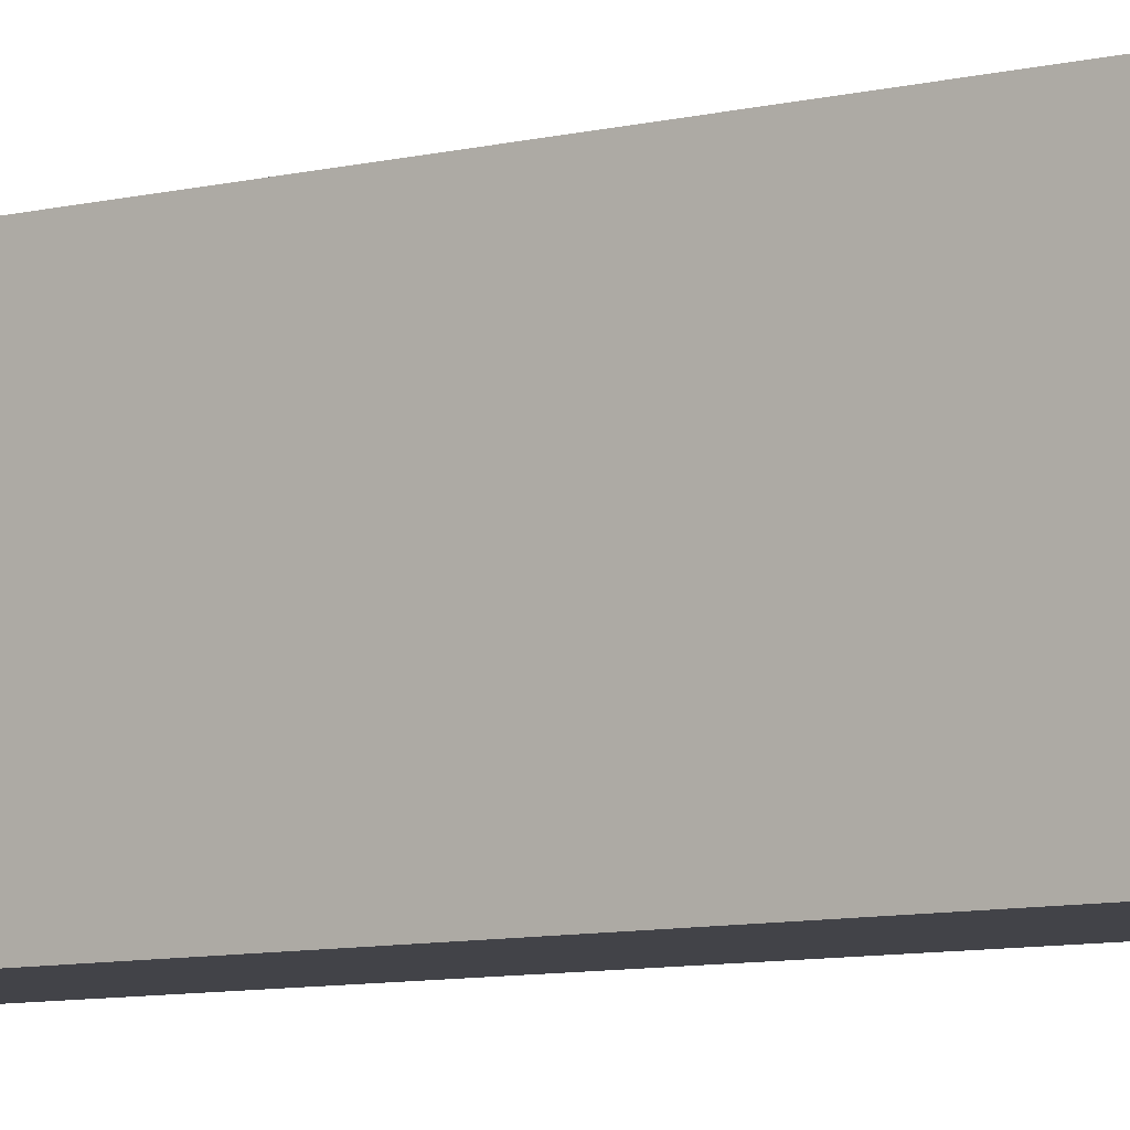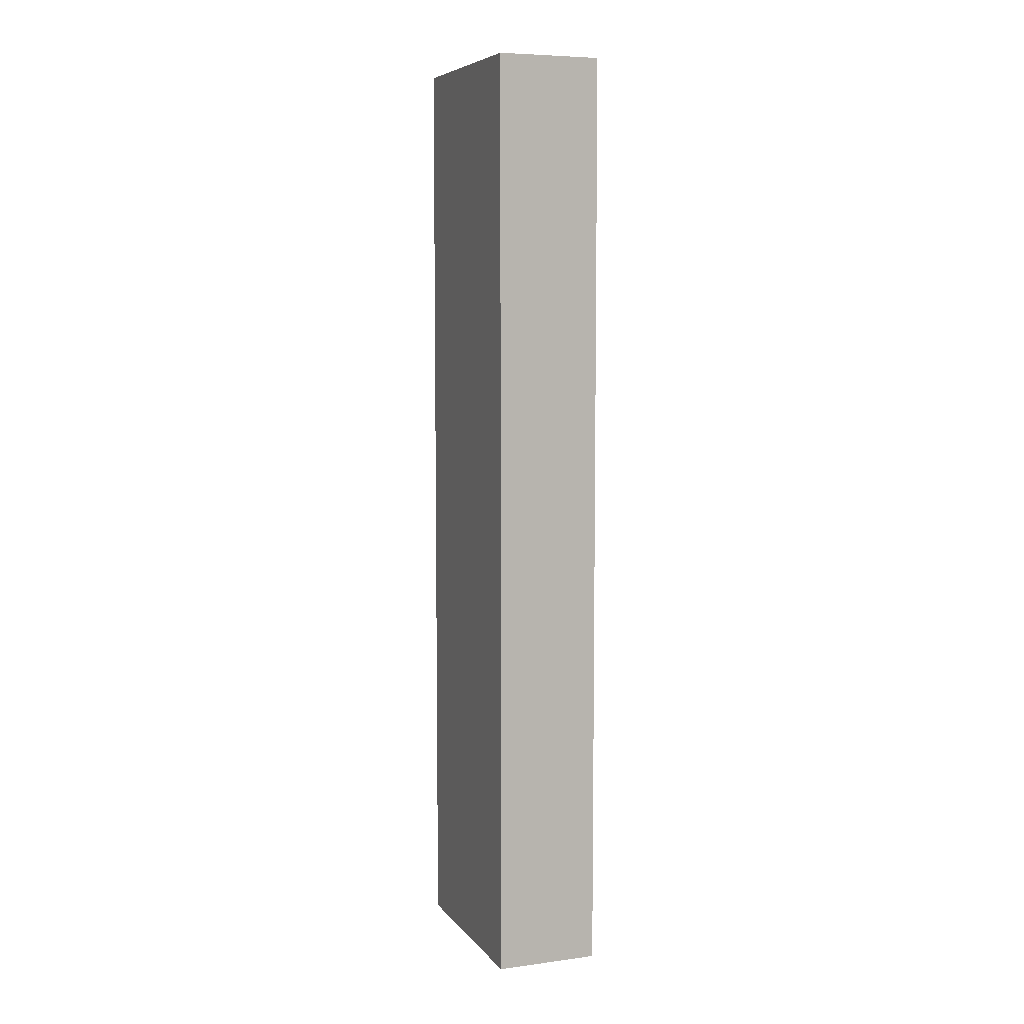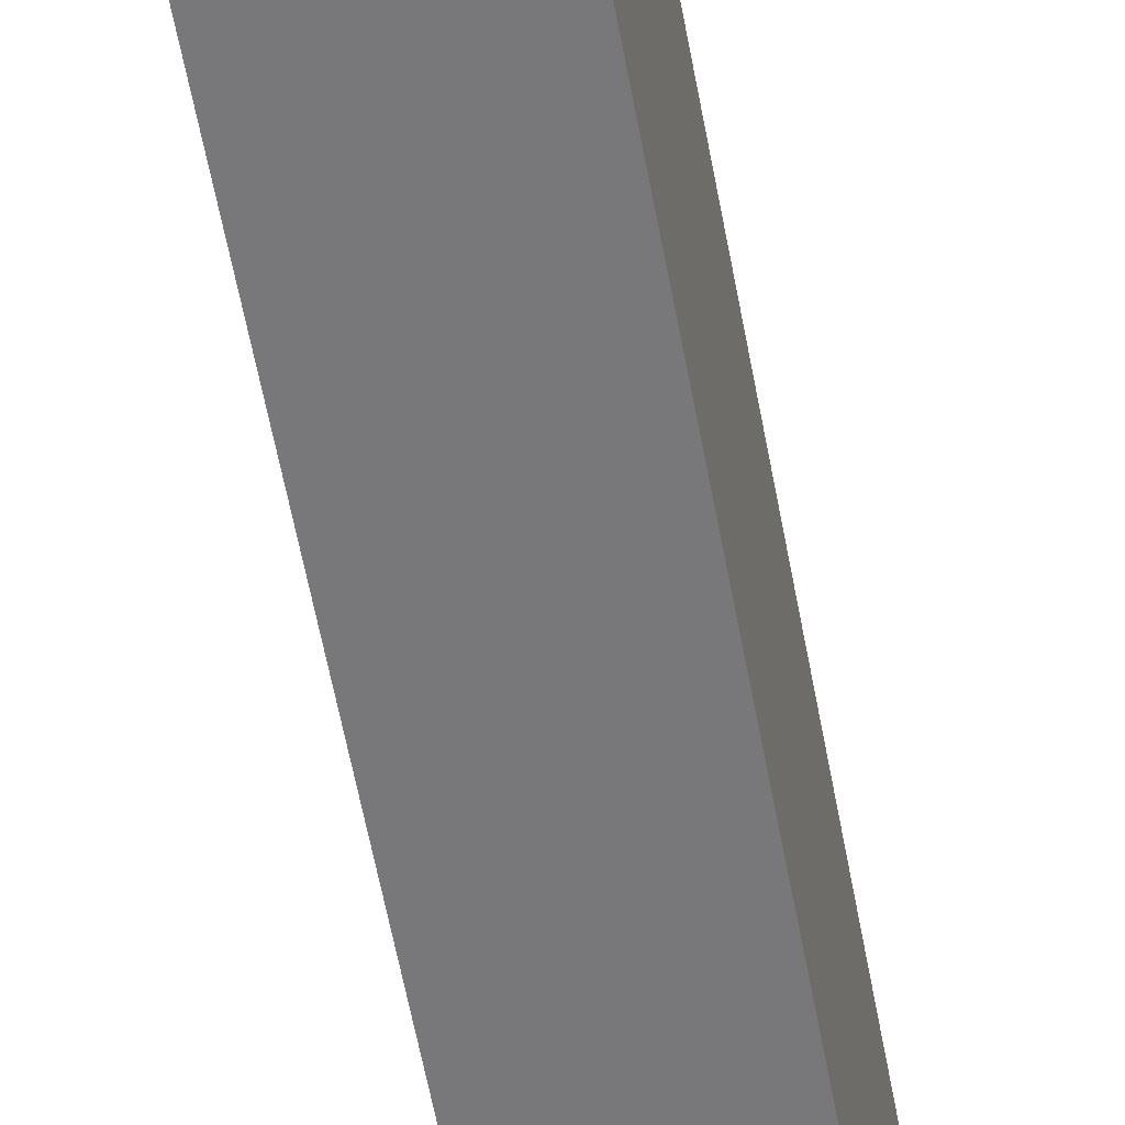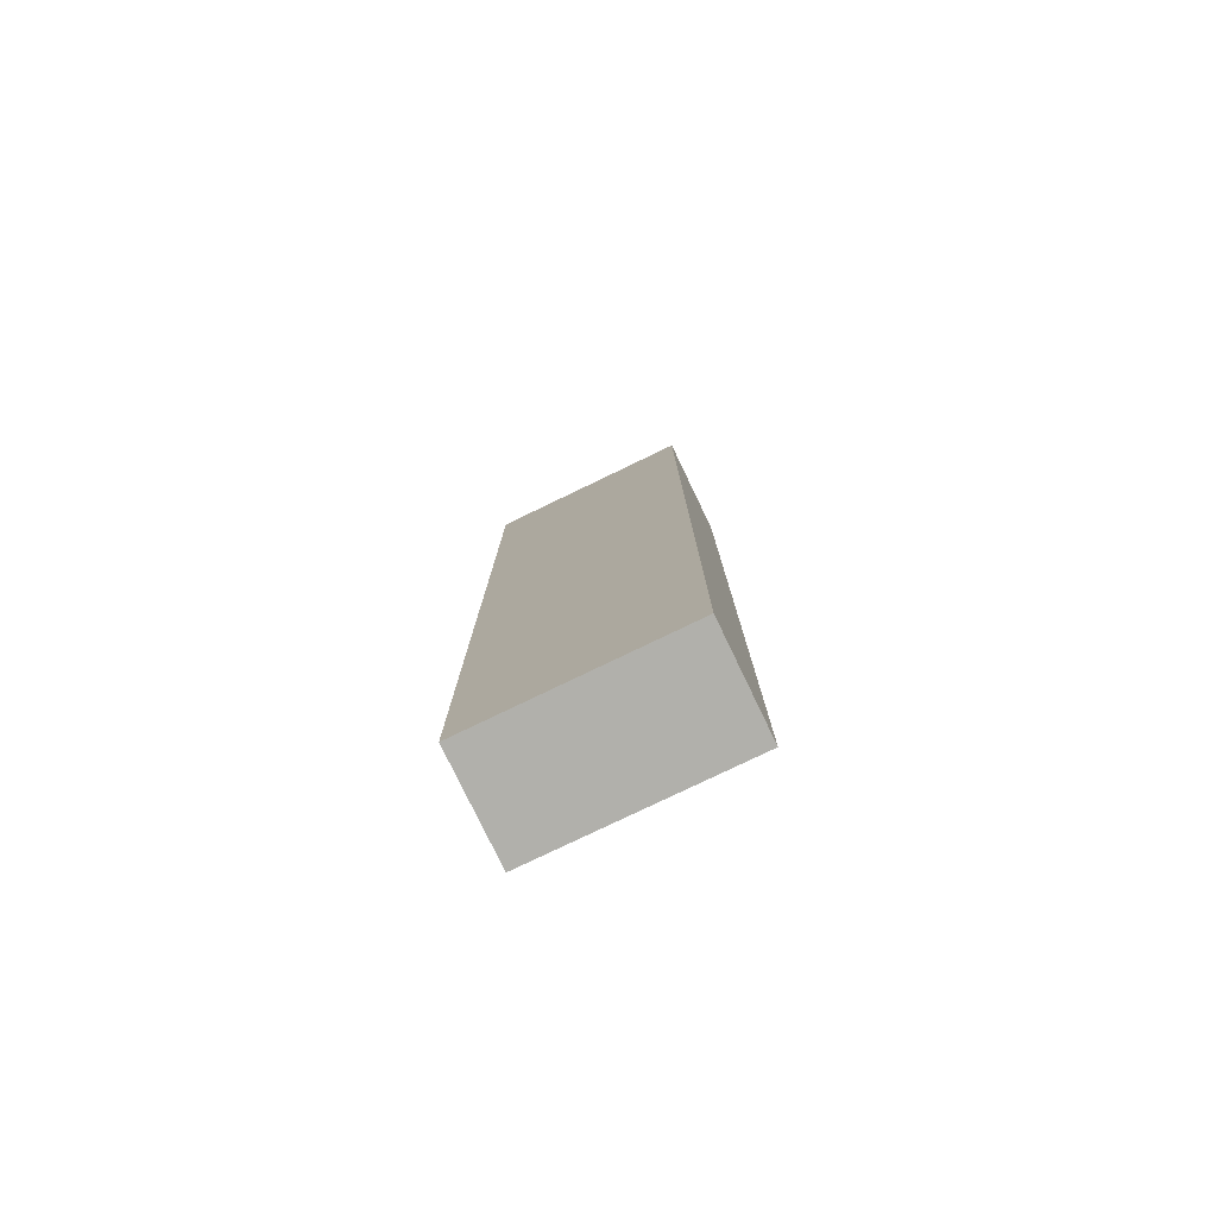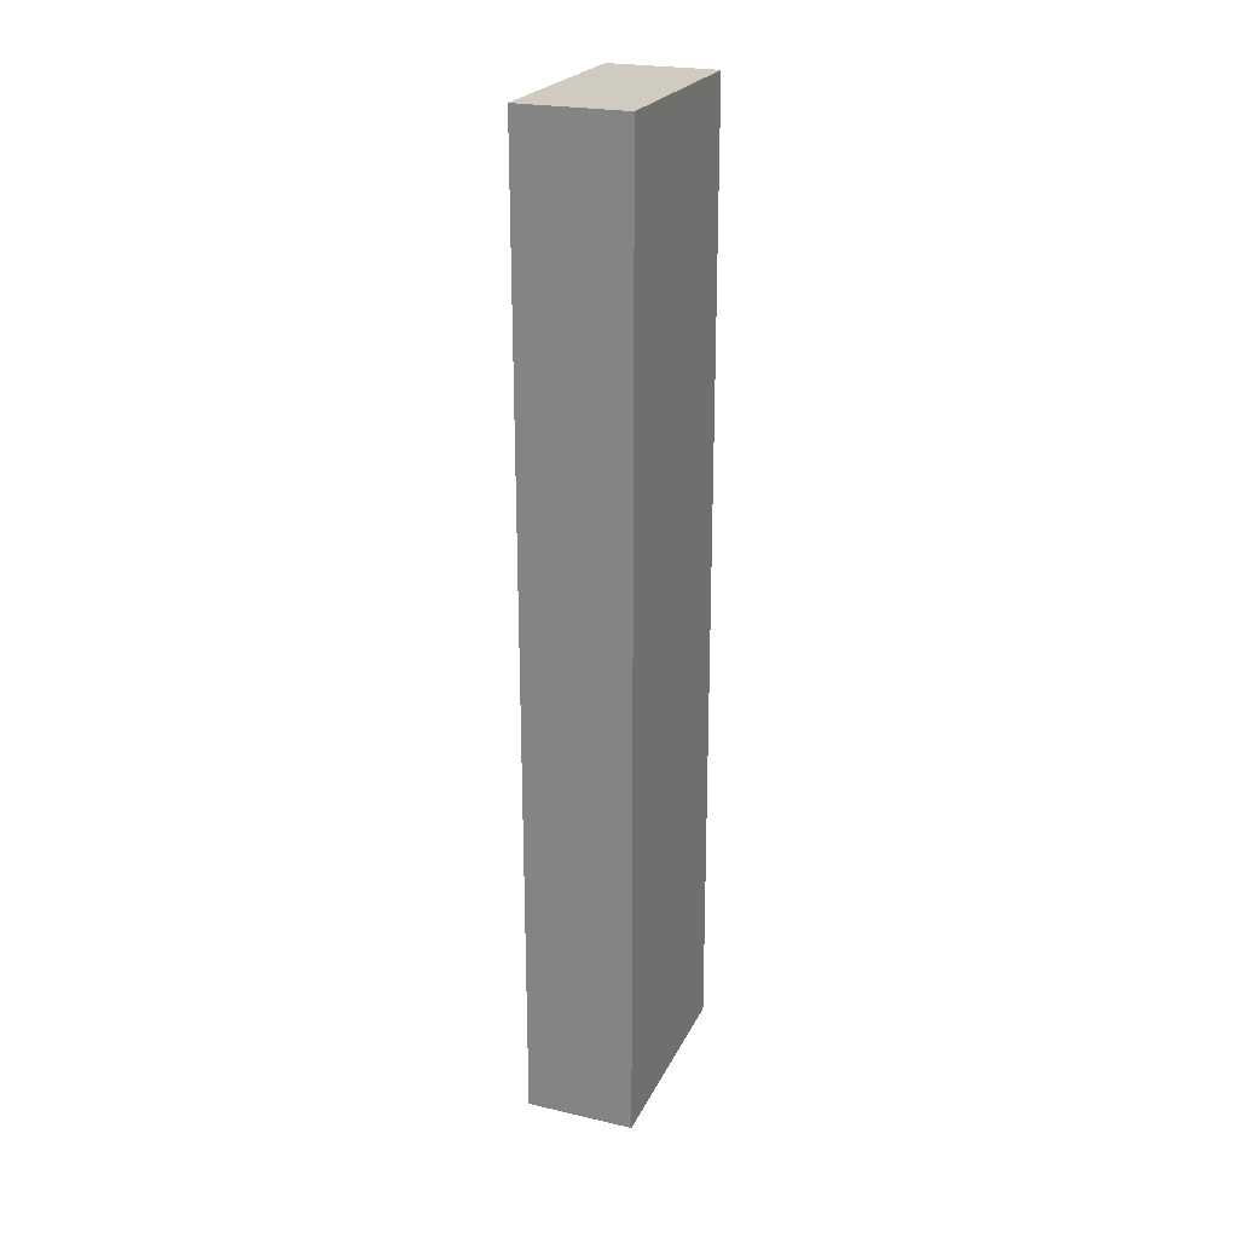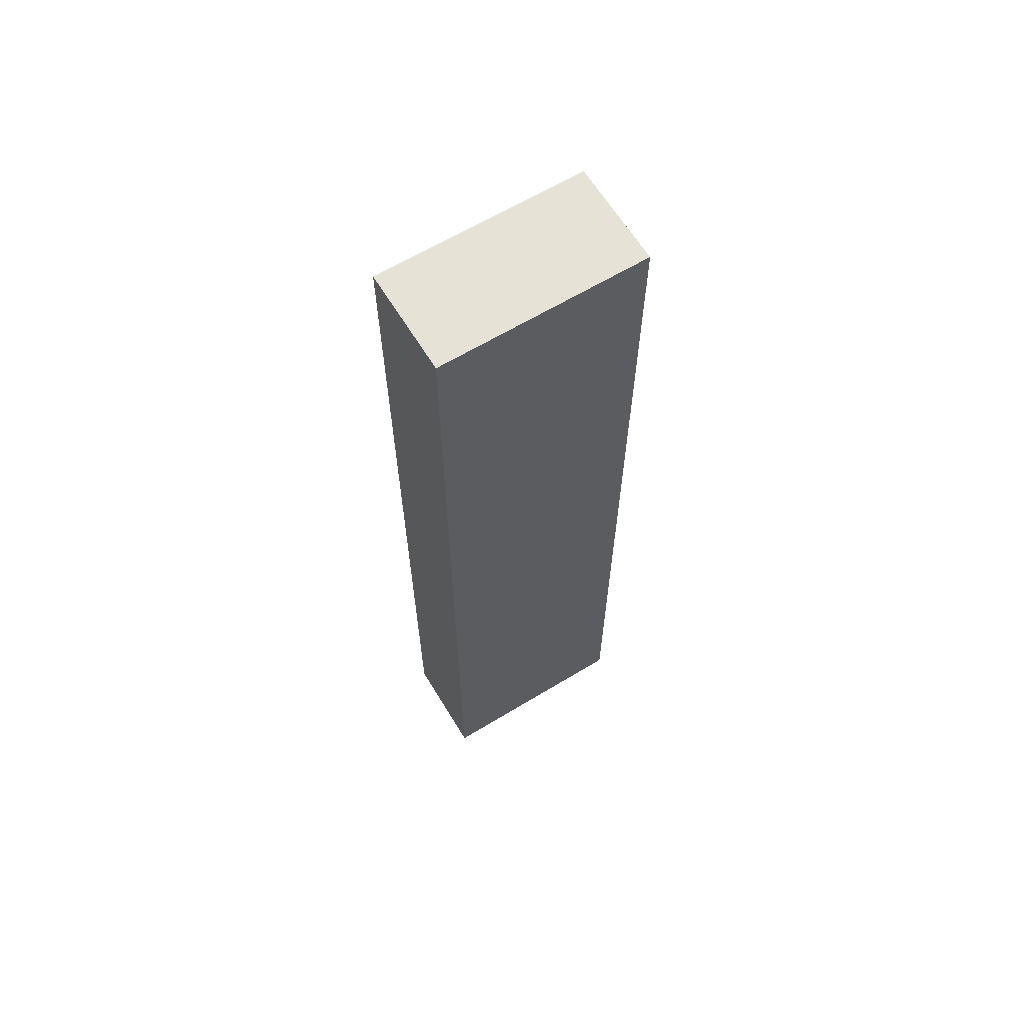
<metadata>
{"format":"obj","ext":"obj","renderer":"f3d","projection":"perspective","resolution":1024,"background":"white","views":[{"elev":-7.6,"azim":-53.4,"up":"+Y"},{"elev":6.9,"azim":159.1,"up":"+Z"},{"elev":-57.6,"azim":-169.7,"up":"+Y"},{"elev":-78.5,"azim":-64.3,"up":"+Z"},{"elev":23.7,"azim":20.8,"up":"+Z"},{"elev":64.0,"azim":58.6,"up":"+Z"}]}
</metadata>
<code>
o Cube(7)
g Cube(7)
v -11 0 5
v -12 0 5
v -11 2 5
v -12 2 5
v -12 0 -4
v -12 2 -4
v -11 0 -4
v -11 2 -4
f 3 4 2 1
f 4 6 5 2
f 6 8 7 5
f 8 3 1 7
f 8 6 4 3
f 1 2 5 7

</code>
